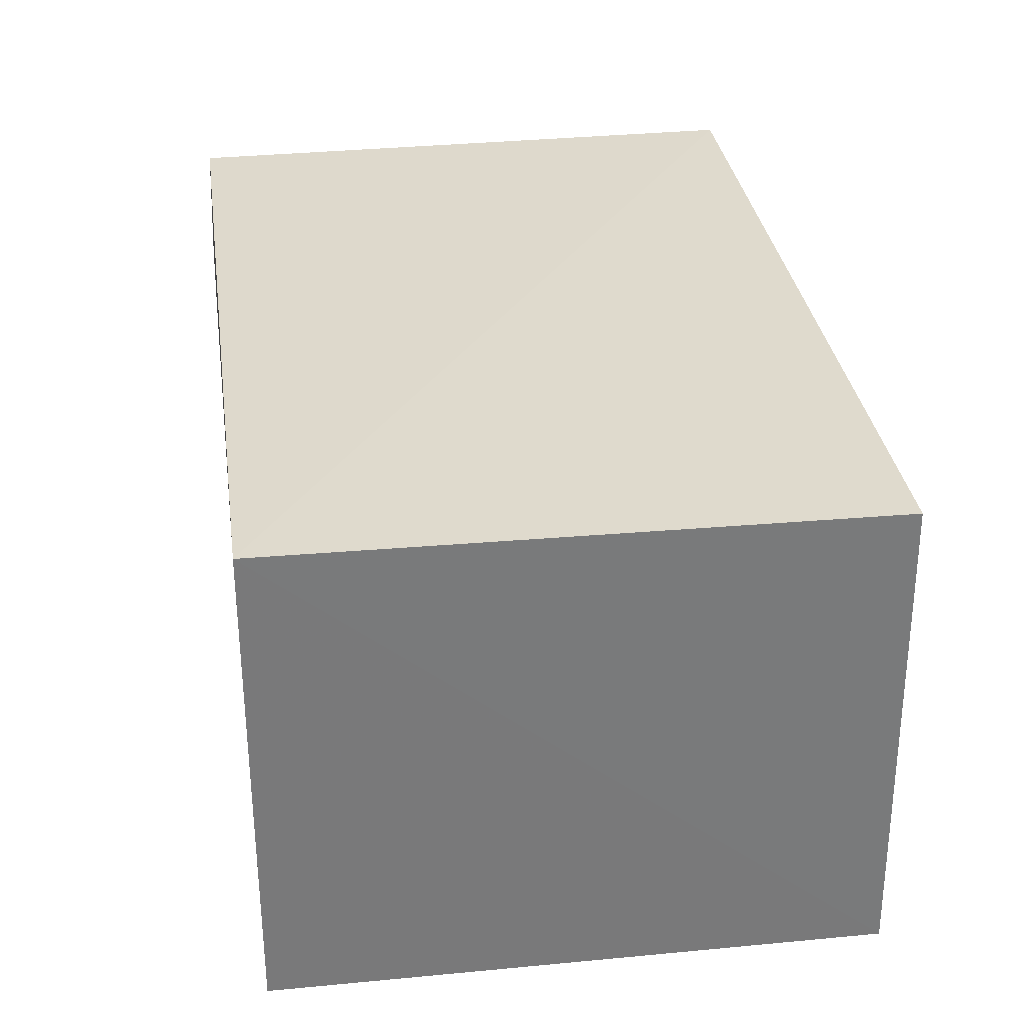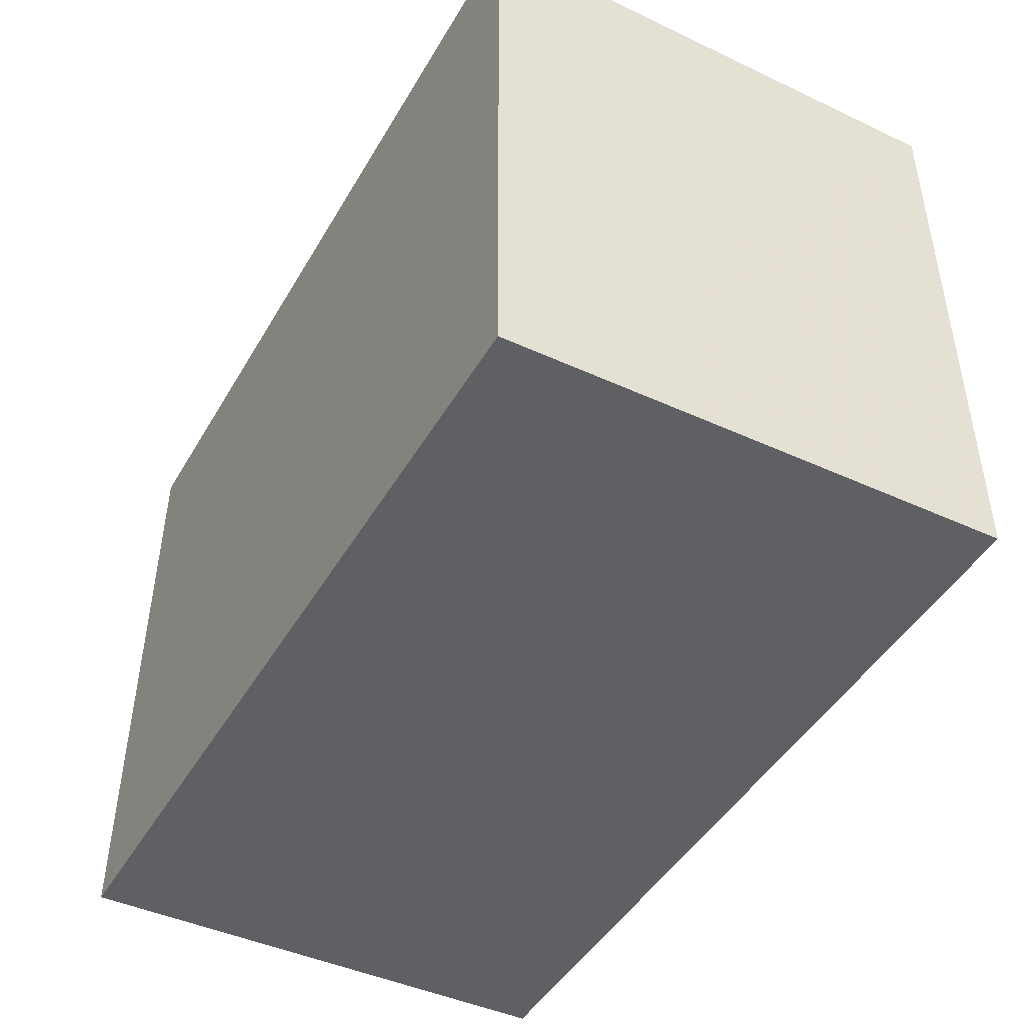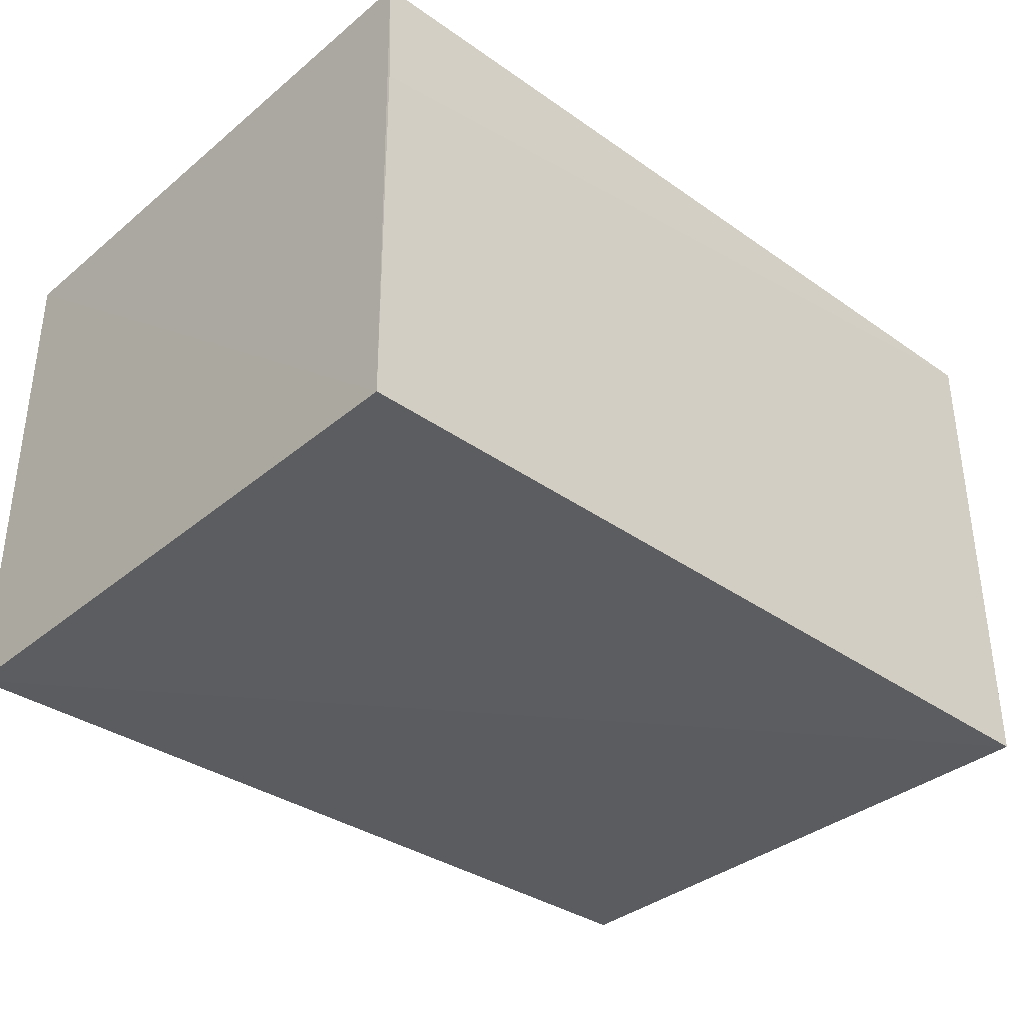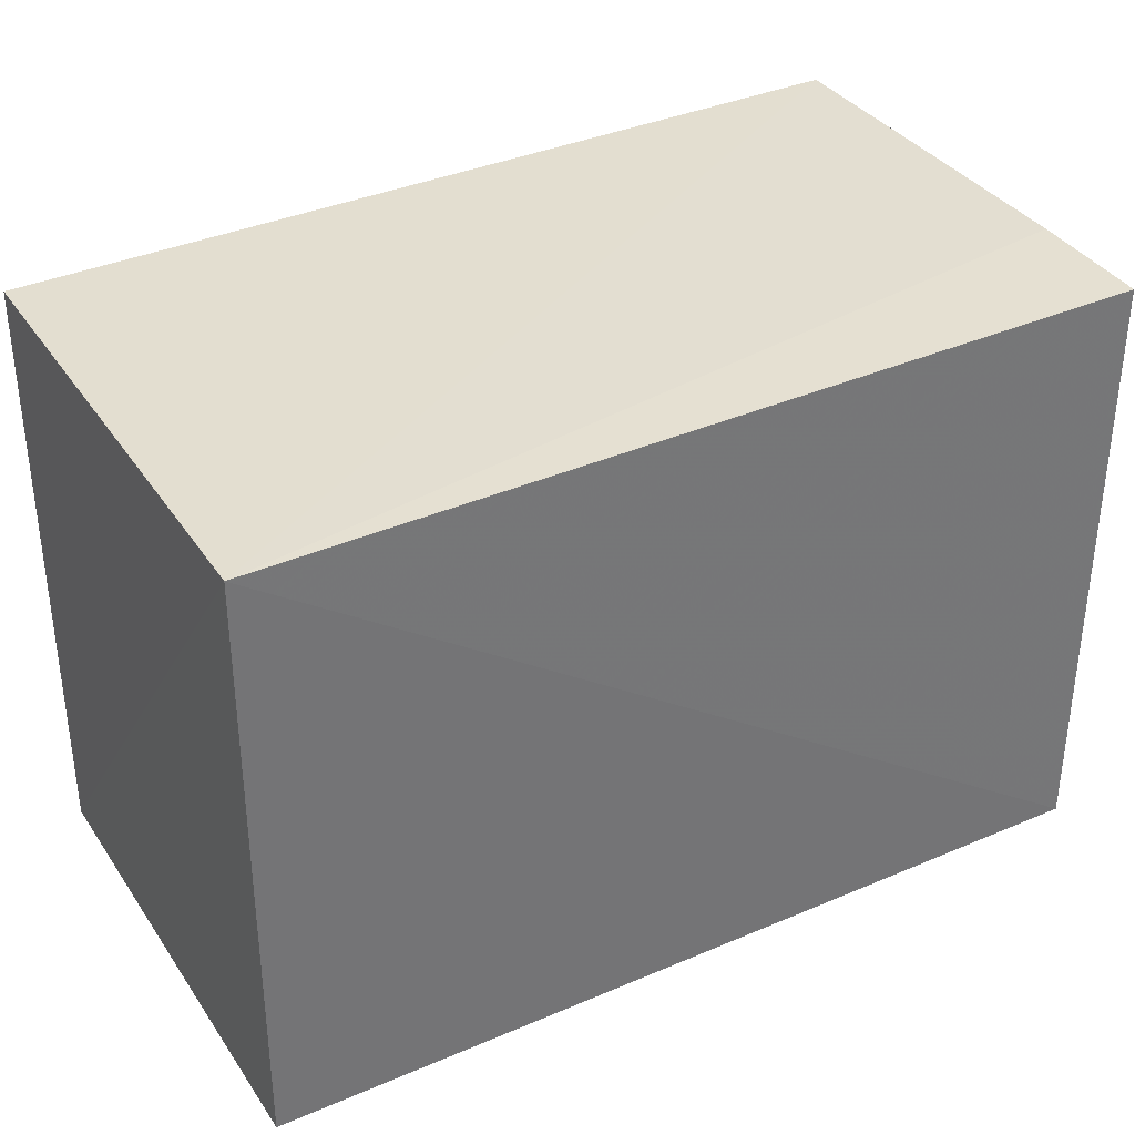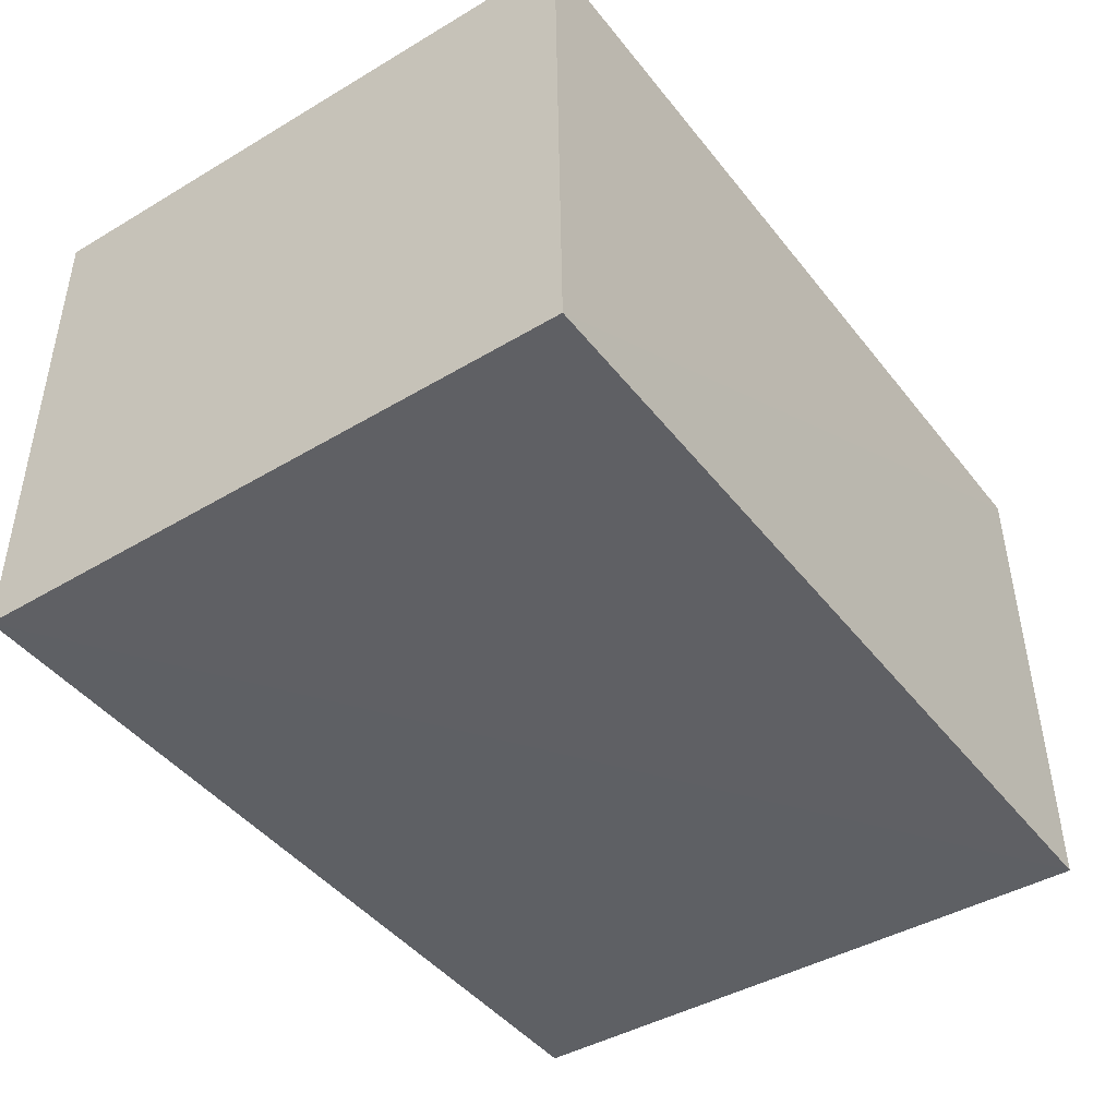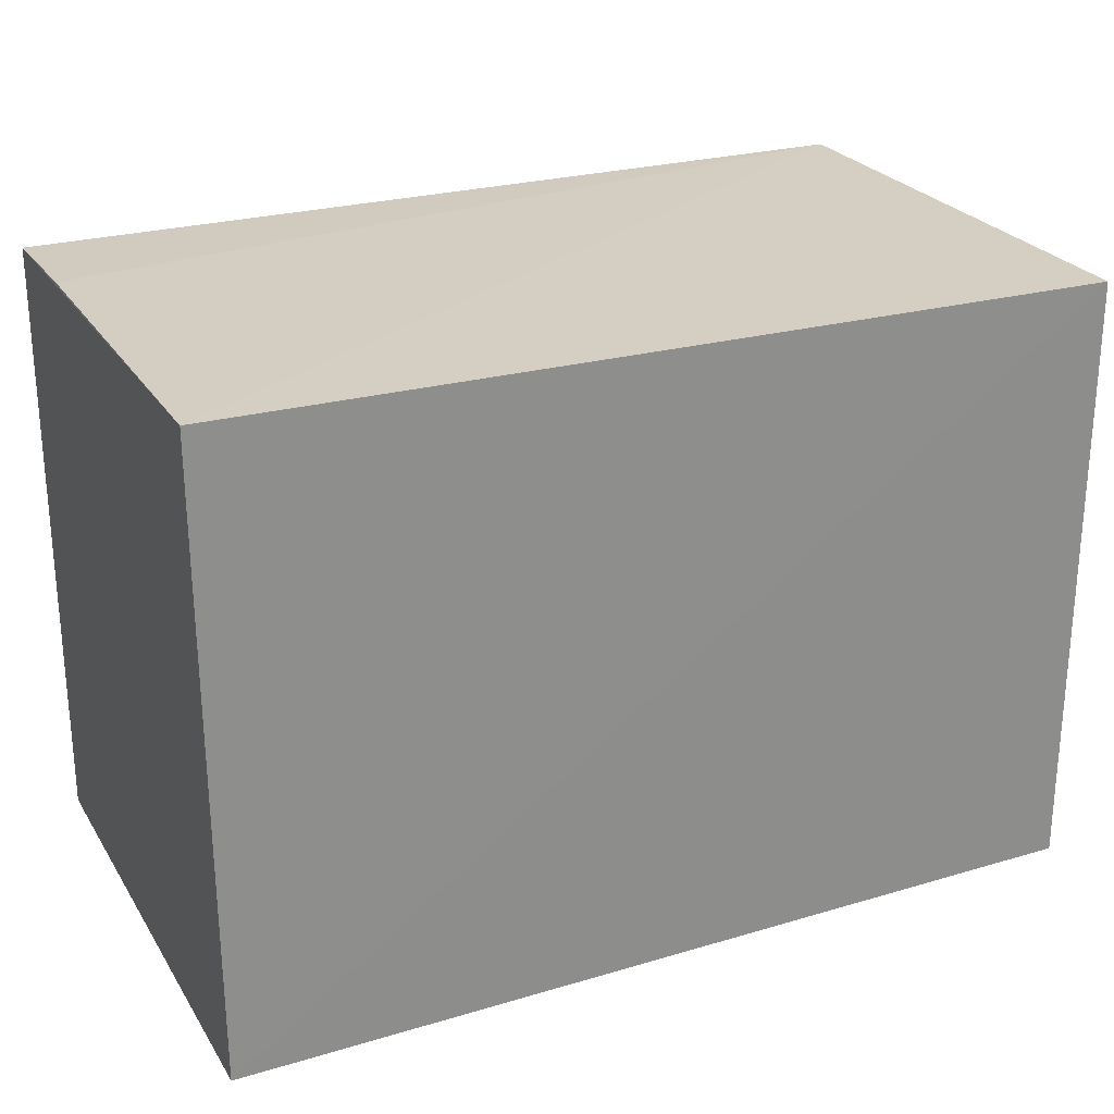
<metadata>
{"format":"obj","ext":"obj","renderer":"f3d","projection":"perspective","resolution":1024,"background":"white","views":[{"elev":32.5,"azim":82.3,"up":"+Y"},{"elev":-45.4,"azim":61.5,"up":"+Z"},{"elev":-35.3,"azim":-42.5,"up":"+Y"},{"elev":35.3,"azim":150.5,"up":"+Z"},{"elev":-43.3,"azim":125.1,"up":"+Y"},{"elev":25.9,"azim":-25.3,"up":"+Z"}]}
</metadata>
<code>
v 0.02253 -0.06804 0.01479
v 0.02251 -0.07976 0.01484
v 0.02258 -0.07975 0.0006867
v 0.002243 -0.0681 0.0008826
v 0.00228 -0.07973 0.01516
v 0.02256 -0.06816 0.0008899
v 0.002274 -0.06815 0.01497
v 0.002289 -0.07981 0.0007419
v 0.002283 -0.07101 0.01508
f 1 2 3
f 5 2 1
f 6 1 3
f 6 3 4
f 6 4 1
f 7 1 4
f 7 4 5
f 8 3 2
f 8 2 5
f 8 5 4
f 8 4 3
f 9 7 5
f 9 5 1
f 9 1 7

</code>
